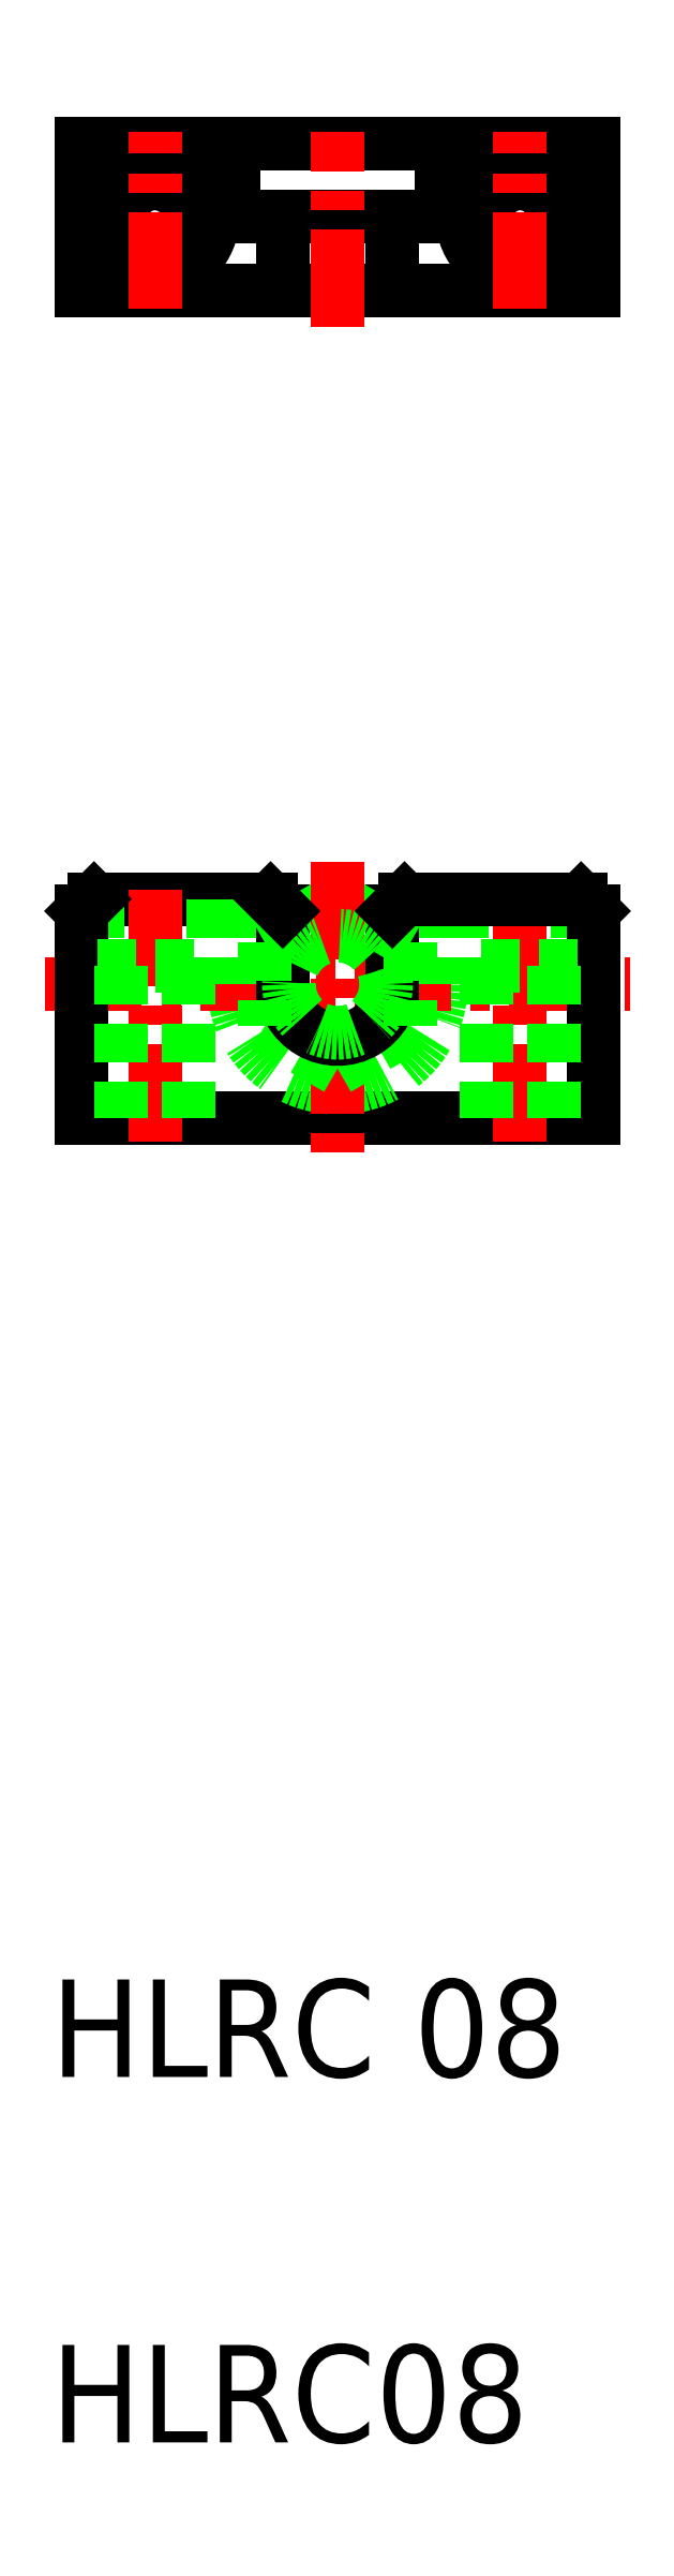
<metadata>
{"format":"dxf","ext":"dxf","renderer":"ezdxf+matplotlib","layout":"modelspace","background":"white","min_lineweight":24,"dpi":150}
</metadata>
<code>
0
SECTION
2
ENTITIES
0
TEXT
8
0
10
797.5
20
55.75
30
0
40
8
1
HLRC08
0
TEXT
8
0
10
797.5
20
85.75
30
0
40
8
1
HLRC 08
0
LINE
8
0
10
800
20
164.5
30
0
11
842
21
164.5
31
0
0
ARC
8
0
10
821
20
175.5
30
0
40
8.5
50
180
51
1e-05
0
LINE
8
0
10
801
20
182.5
30
0
11
815.5
21
182.5
31
0
0
LINE
8
CENTER
10
797
20
175.5
30
0
11
845
21
175.5
31
0
0
LINE
8
0
10
800
20
244.4
30
0
11
842
21
244.4
31
0
0
LINE
8
0
10
800
20
232.4
30
0
11
842
21
232.4
31
0
0
LINE
8
0
10
812.5
20
238.4
30
0
11
829.5
21
238.4
31
0
0
LINE
8
CENTER
10
797.8
20
238.4
30
0
11
814.4
21
238.4
31
0
0
LINE
8
0
10
812.5
20
182.5
30
0
11
812.5
21
175.5
31
0
0
LINE
8
0
10
810.8
20
182.5
30
0
11
810.8
21
177
31
0
0
LINE
8
0
10
801.3
20
182.5
30
0
11
801.3
21
177
31
0
0
LINE
8
0
10
800
20
181.5
30
0
11
800
21
164.5
31
0
0
LINE
8
CENTER
10
806
20
183.2
30
0
11
806
21
161.4
31
0
0
LINE
8
0
10
808.8
20
177
30
0
11
808.8
21
164.5
31
0
0
LINE
8
0
10
803.3
20
177
30
0
11
803.3
21
164.5
31
0
0
LINE
8
0
10
801.3
20
177
30
0
11
810.8
21
177
31
0
0
LINE
8
0
10
800
20
181.5
30
0
11
801
21
182.5
31
0
0
LINE
8
0
10
812.5
20
244.4
30
0
11
812.5
21
238.4
31
0
0
CIRCLE
8
0
10
806
20
238.4
30
0
40
2.75
0
CIRCLE
8
0
10
806
20
238.4
30
0
40
4.75
0
LINE
8
0
10
800
20
232.4
30
0
11
800
21
244.4
31
0
0
LINE
8
CENTER
10
806
20
230.9
30
0
11
806
21
245.4
31
0
0
LINE
8
0
10
840.8
20
182.5
30
0
11
840.8
21
177
31
0
0
LINE
8
0
10
831.3
20
182.5
30
0
11
831.3
21
177
31
0
0
LINE
8
0
10
829.5
20
182.5
30
0
11
829.5
21
175.5
31
0
0
LINE
8
0
10
825.5
20
181.5
30
0
11
825.5
21
175.5
31
0
0
LINE
8
0
10
816.5
20
181.5
30
0
11
816.5
21
175.5
31
0
0
LINE
8
0
10
821
20
182.4
30
0
11
815
21
178.9
31
0
0
LINE
8
0
10
821
20
182.4
30
0
11
827
21
178.9
31
0
0
LINE
8
0
10
842
20
181.5
30
0
11
842
21
164.5
31
0
0
LINE
8
CENTER
10
821
20
185.5
30
0
11
821
21
161.5
31
0
0
LINE
8
CENTER
10
836
20
183.2
30
0
11
836
21
161.4
31
0
0
LINE
8
0
10
821
20
168.5
30
0
11
815
21
172
31
0
0
LINE
8
0
10
827
20
172
30
0
11
821
21
168.5
31
0
0
ARC
8
0
10
821
20
175.5
30
0
40
4.5
50
180
51
1e-05
0
CIRCLE
8
0
10
821
20
175.5
30
0
40
4
0
LINE
8
0
10
815
20
178.9
30
0
11
815
21
172
31
0
0
LINE
8
0
10
827
20
178.9
30
0
11
827
21
172
31
0
0
LINE
8
0
10
833.3
20
177
30
0
11
833.3
21
164.5
31
0
0
LINE
8
0
10
838.8
20
177
30
0
11
838.8
21
164.5
31
0
0
LINE
8
0
10
840.8
20
177
30
0
11
831.3
21
177
31
0
0
LINE
8
0
10
842
20
173.5
30
0
11
842
21
173.5
31
0
0
LINE
8
0
10
842
20
177.5
30
0
11
842
21
177.5
31
0
0
LINE
8
0
10
826.5
20
182.5
30
0
11
841
21
182.5
31
0
0
LINE
8
0
10
815.5
20
182.5
30
0
11
816.5
21
181.5
31
0
0
LINE
8
0
10
826.5
20
182.5
30
0
11
825.5
21
181.5
31
0
0
LINE
8
0
10
841
20
182.5
30
0
11
842
21
181.5
31
0
0
LINE
8
CENTER
10
844.3
20
238.4
30
0
11
827.7
21
238.4
31
0
0
LINE
8
0
10
829.5
20
244.4
30
0
11
829.5
21
238.4
31
0
0
LINE
8
CENTER
10
821
20
229.4
30
0
11
821
21
245.4
31
0
0
LINE
8
0
10
816.5
20
238.4
30
0
11
816.5
21
232.4
31
0
0
LINE
8
0
10
825.5
20
238.4
30
0
11
825.5
21
232.4
31
0
0
CIRCLE
8
0
10
836
20
238.4
30
0
40
2.75
0
CIRCLE
8
0
10
836
20
238.4
30
0
40
4.75
0
LINE
8
0
10
842
20
244.4
30
0
11
842
21
232.4
31
0
0
LINE
8
CENTER
10
836
20
230.9
30
0
11
836
21
245.4
31
0
0
ENDSEC
0
EOF

</code>
